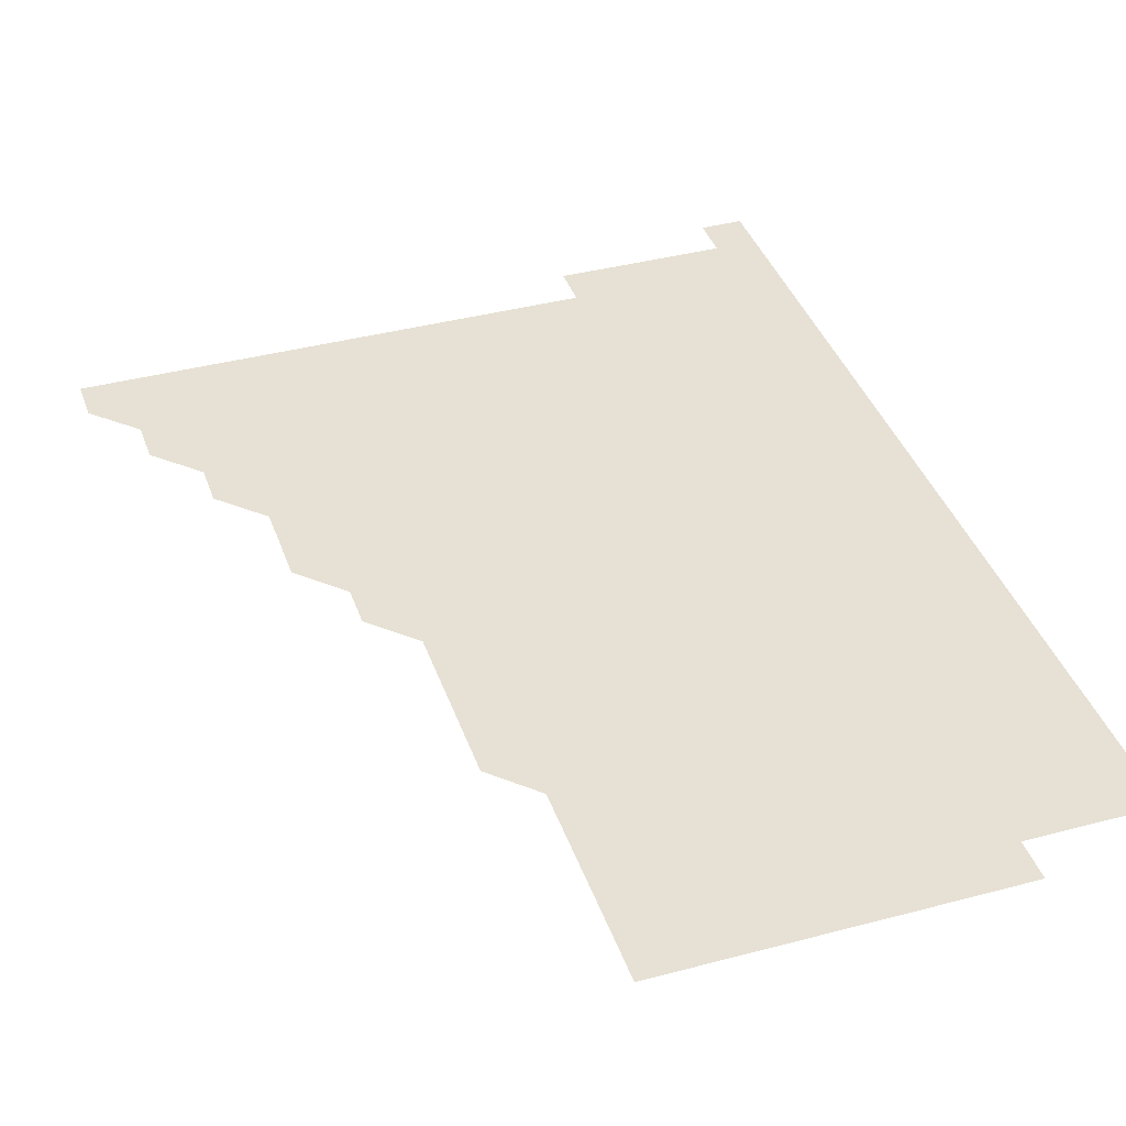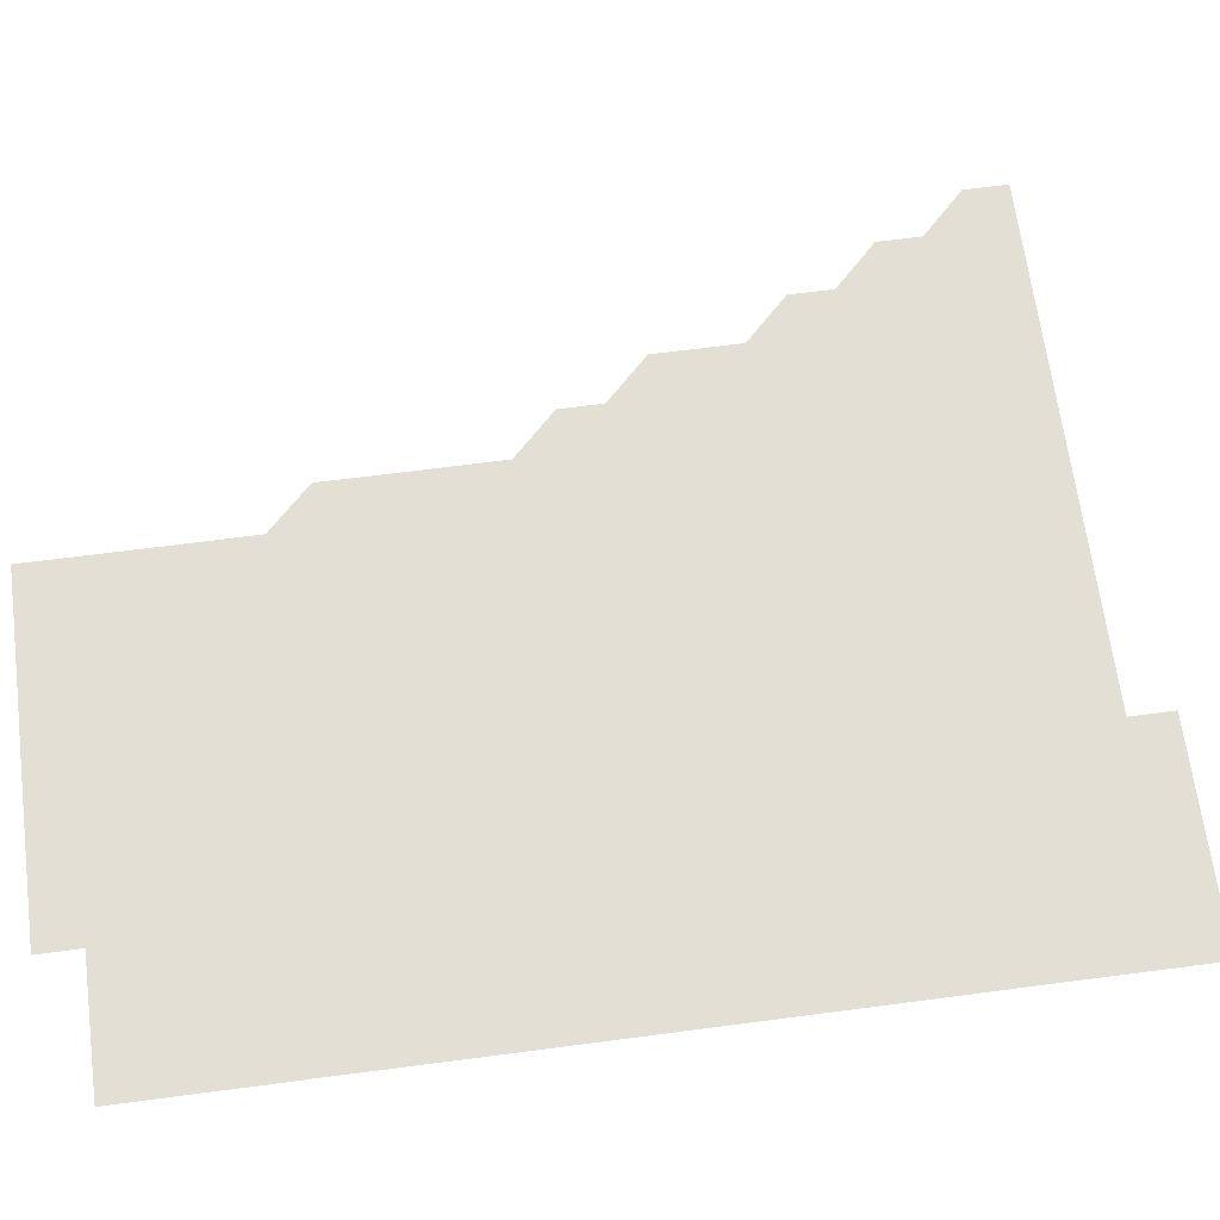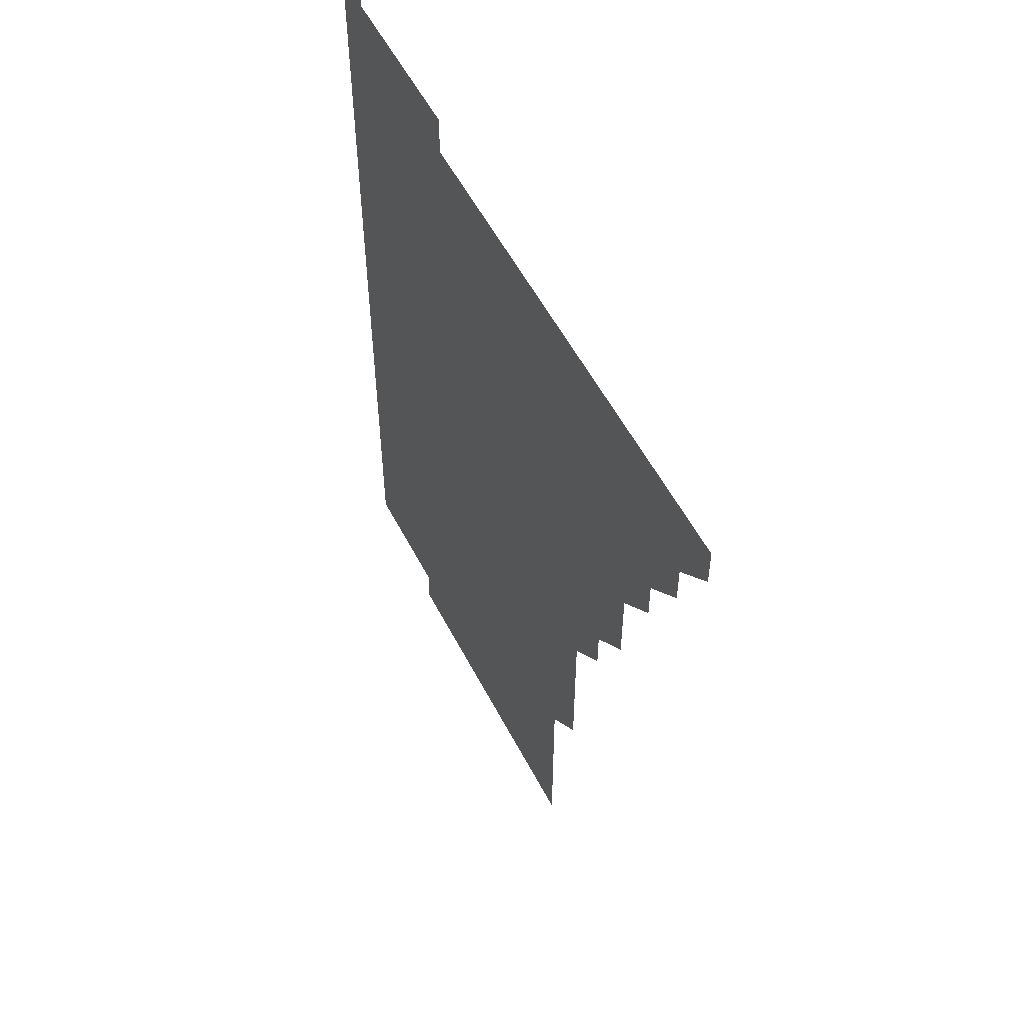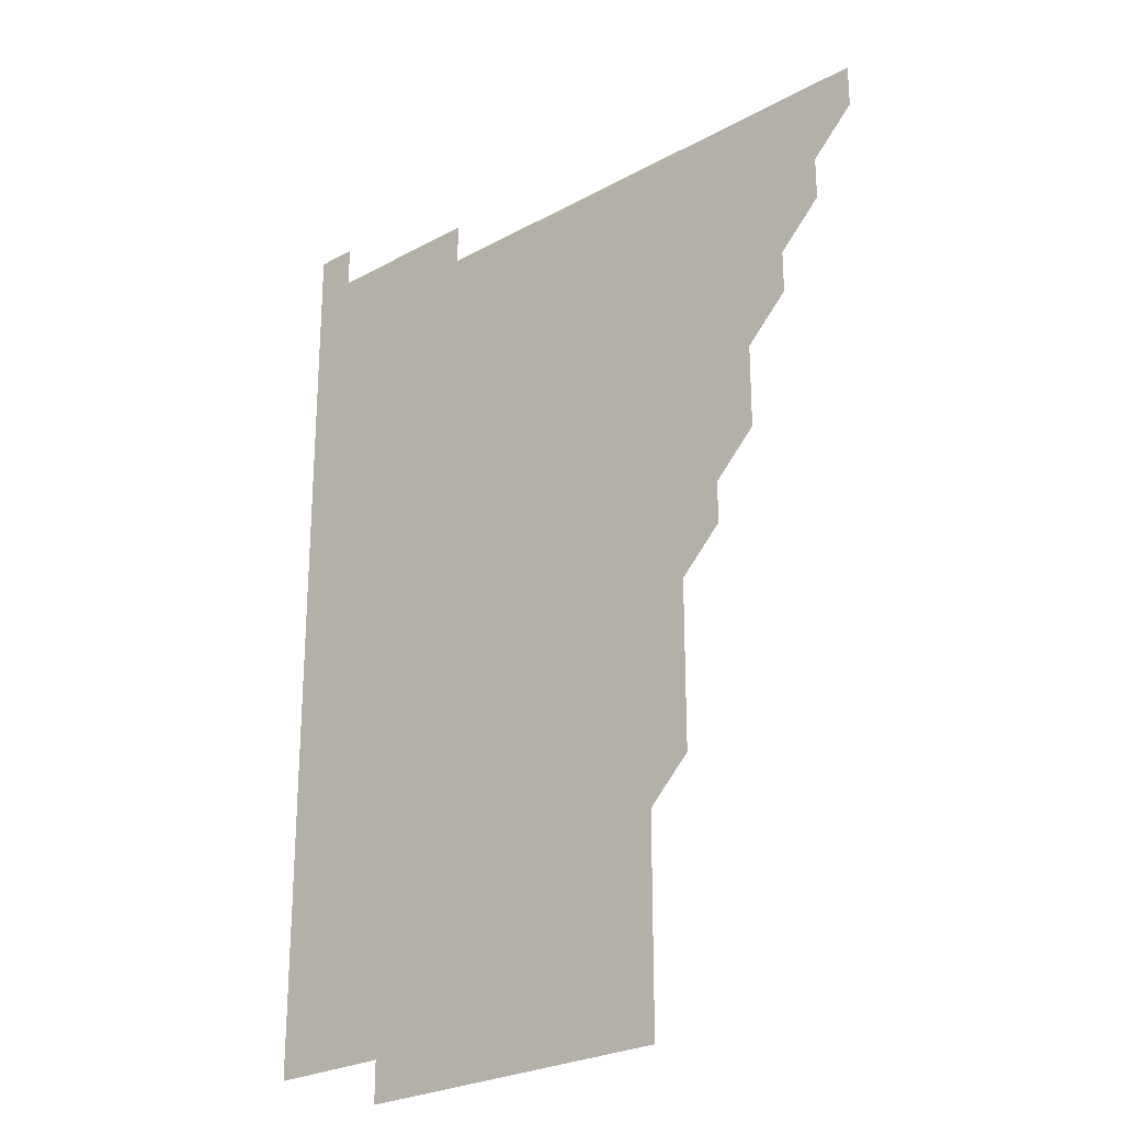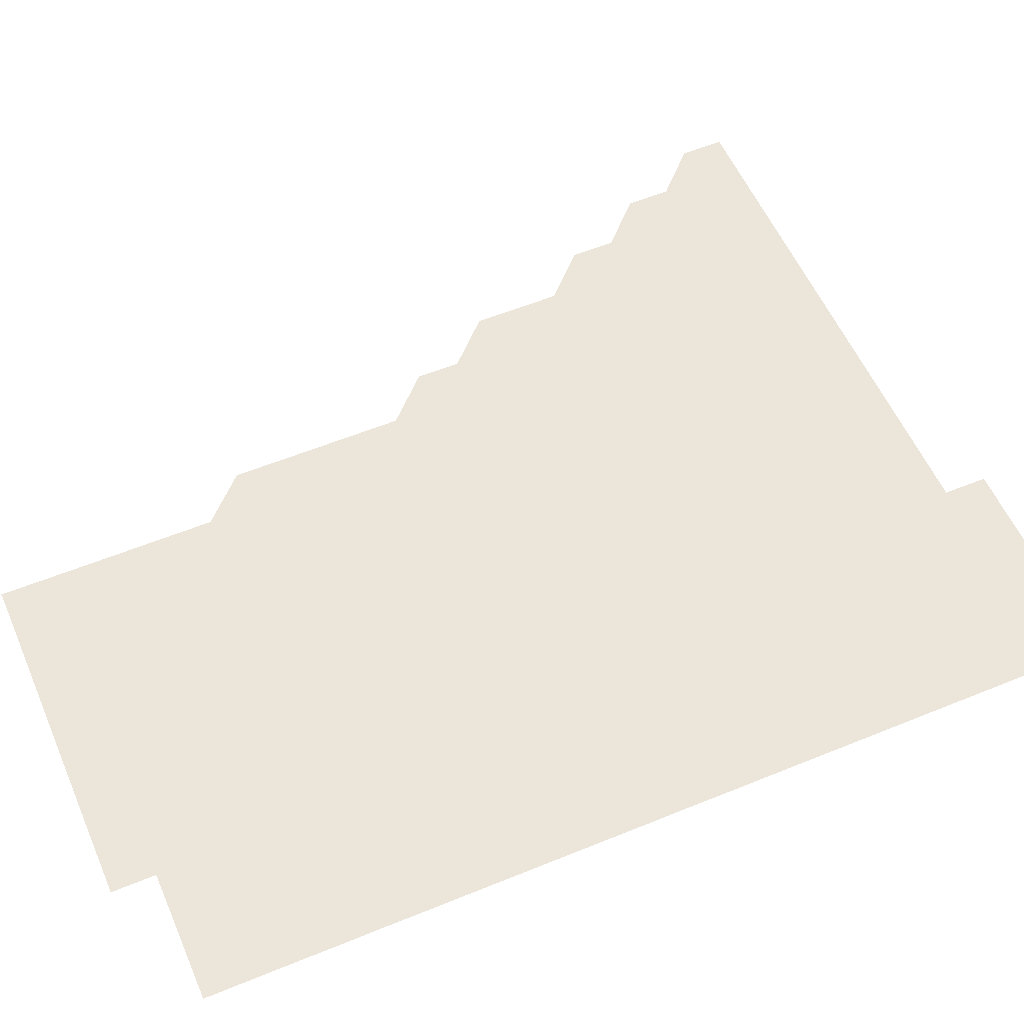
<metadata>
{"format":"obj","ext":"obj","renderer":"f3d","projection":"perspective","resolution":1024,"background":"white","views":[{"elev":39.1,"azim":-18.4,"up":"+Z"},{"elev":66.3,"azim":82.5,"up":"+Z"},{"elev":55.3,"azim":-117.1,"up":"+Y"},{"elev":-25.5,"azim":-138.5,"up":"+Y"},{"elev":55.9,"azim":66.7,"up":"+Z"}]}
</metadata>
<code>
v 466 481 0
v 466 496 0
v 481 451 0
v 481 466 0
v 481 481 0
v 481 496 0
v 496 421 0
v 496 436 0
v 496 451 0
v 496 466 0
v 496 481 0
v 496 496 0
v 511 376 0
v 511 391 0
v 511 406 0
v 511 421 0
v 511 436 0
v 511 451 0
v 511 466 0
v 511 481 0
v 511 496 0
v 526 346 0
v 526 361 0
v 526 376 0
v 526 391 0
v 526 406 0
v 526 421 0
v 526 436 0
v 526 451 0
v 526 466 0
v 526 481 0
v 526 496 0
v 541 271 0
v 541 285.9 0
v 541 301 0
v 541 316 0
v 541 331 0
v 541 346 0
v 541 361 0
v 541 376 0
v 541 391 0
v 541 406 0
v 541 421 0
v 541 436 0
v 541 451 0
v 541 466 0
v 541 481 0
v 541 496 0
v 556 181 0
v 556.1 195.9 0
v 556.1 210.9 0
v 556 225.9 0
v 556 241 0
v 556 256 0
v 556 271 0
v 556 286 0
v 556 301 0
v 556 316 0
v 556 331 0
v 556 346 0
v 556 361 0
v 556 376 0
v 556 391 0
v 556 406 0
v 556 421 0
v 556 436 0
v 556 451 0
v 556 466 0
v 556 481 0
v 556 496 0
v 570.9 181 0
v 571 196 0
v 571 211 0
v 571 226 0
v 571 241 0
v 571 256 0
v 571 271 0
v 571 286 0
v 571 301 0
v 571 316 0
v 571 331 0
v 571 346 0
v 571 361 0
v 571 376 0
v 571 391 0
v 571 406 0
v 571 421 0
v 571 436 0
v 571 451 0
v 571 466 0
v 571 481 0
v 571 496 0
v 585.9 181 0
v 586 196 0
v 586 211 0
v 586 226 0
v 586 241 0
v 586 256 0
v 586 271 0
v 586 286 0
v 586 301 0
v 586 316 0
v 586 331 0
v 586 346 0
v 586 361 0
v 586 376 0
v 586 391 0
v 586 406 0
v 586 421 0
v 586 436 0
v 586 451 0
v 586 466 0
v 586 481 0
v 586 496 0
v 601 181 0
v 601 196 0
v 601 211 0
v 601 226 0
v 601 241 0
v 601 256 0
v 601 271 0
v 601 286 0
v 601 301 0
v 601 316 0
v 601 331 0
v 601 346 0
v 601 361 0
v 601 376 0
v 601 391 0
v 601 406 0
v 601 421 0
v 601 436 0
v 601 451 0
v 601 466 0
v 601 481 0
v 601 496 0
v 616 181 0
v 616 196 0
v 616 211 0
v 616 226 0
v 616 241 0
v 616 256 0
v 616 271 0
v 616 286 0
v 616 301 0
v 616 316 0
v 616 331 0
v 616 346 0
v 616 361 0
v 616 376 0
v 616 391 0
v 616 406 0
v 616 421 0
v 616 436 0
v 616 451 0
v 616 466 0
v 616 481 0
v 616 496 0
v 631 181 0
v 631 196 0
v 631 211 0
v 631 226 0
v 631 241 0
v 631 256 0
v 631 271 0
v 631 286 0
v 631 301 0
v 631 316 0
v 631 331 0
v 631 346 0
v 631 361 0
v 631 376 0
v 631 391 0
v 631 406 0
v 631 421 0
v 631 436 0
v 631 451 0
v 631 466 0
v 631 481 0
v 631 496 0
v 646 181 0
v 646 196 0
v 646 211 0
v 646 226 0
v 646 241 0
v 646 256 0
v 646 271 0
v 646 286 0
v 646 301 0
v 646 316 0
v 646 331 0
v 646 346 0
v 646 361 0
v 646 376 0
v 646 391 0
v 646 406 0
v 646 421 0
v 646 436 0
v 646 451 0
v 646 466 0
v 646 481 0
v 646 496 0
v 646 511 0
v 661 181 0
v 661 196 0
v 661 211 0
v 661 226 0
v 661 241 0
v 661 256 0
v 661 271 0
v 661 286 0
v 661 301 0
v 661 316 0
v 661 331 0
v 661 346 0
v 661 361 0
v 661 376 0
v 661 391 0
v 661 406 0
v 661 421 0
v 661 436 0
v 661 451 0
v 661 466 0
v 661 481 0
v 661 496 0
v 661 511 0
v 676 181 0
v 676 196 0
v 676 211 0
v 676 226 0
v 676 241 0
v 676 256 0
v 676 271 0
v 676 286 0
v 676 301 0
v 676 316 0
v 676 331 0
v 676 346 0
v 676 361 0
v 676 376 0
v 676 391 0
v 676 406 0
v 676 421 0
v 676 436 0
v 676 451 0
v 676 466 0
v 676 481 0
v 676 496 0
v 676 511 0
v 691 196 0
v 691 211 0
v 691 226 0
v 691 241 0
v 691 256 0
v 691 271 0
v 691 286 0
v 691 301 0
v 691 316 0
v 691 331 0
v 691 346 0
v 691 361 0
v 691 376 0
v 691 391 0
v 691 406 0
v 691 421 0
v 691 436 0
v 691 451 0
v 691 466 0
v 691 481 0
v 691 496 0
v 691 511 0
v 706 196 0
v 706 211 0
v 706 226 0
v 706 241.1 0
v 706 256 0
v 706 271 0
v 706 286 0
v 706 301 0
v 706 316 0
v 706 331 0
v 706 346 0
v 706 361 0
v 706 376 0
v 706 391 0
v 706 406 0
v 706 421 0
v 706 436 0
v 706 451 0
v 706 466 0
v 706 481 0
v 706 496 0
v 706 511 0
v 706 526 0
v 721 196 0
v 721 211 0
v 721 226 0
v 721 240.9 0
v 721 256 0
v 721 271 0
v 721 286 0
v 721 301 0
v 721 316 0
v 721 331 0
v 721 346 0
v 721 361 0
v 721 376 0
v 721 391 0
v 721 406 0
v 721 421 0
v 721 436 0
v 721 451 0
v 721 466 0
v 721 481 0
v 721 496 0
v 721 511 0
v 721 526 0
f 4 5 1
f 1 5 2
f 5 6 2
f 8 9 3
f 3 9 4
f 9 10 4
f 4 10 5
f 10 11 5
f 5 11 6
f 11 12 6
f 15 16 7
f 7 16 8
f 16 17 8
f 8 17 9
f 17 18 9
f 9 18 10
f 18 19 10
f 10 19 11
f 19 20 11
f 11 20 12
f 20 21 12
f 23 24 13
f 13 24 14
f 24 25 14
f 14 25 15
f 25 26 15
f 15 26 16
f 26 27 16
f 16 27 17
f 27 28 17
f 17 28 18
f 28 29 18
f 18 29 19
f 29 30 19
f 19 30 20
f 30 31 20
f 20 31 21
f 31 32 21
f 37 38 22
f 22 38 23
f 38 39 23
f 23 39 24
f 39 40 24
f 24 40 25
f 40 41 25
f 25 41 26
f 41 42 26
f 26 42 27
f 42 43 27
f 27 43 28
f 43 44 28
f 28 44 29
f 44 45 29
f 29 45 30
f 45 46 30
f 30 46 31
f 46 47 31
f 31 47 32
f 47 48 32
f 54 55 33
f 33 55 34
f 55 56 34
f 34 56 35
f 56 57 35
f 35 57 36
f 57 58 36
f 36 58 37
f 58 59 37
f 37 59 38
f 59 60 38
f 38 60 39
f 60 61 39
f 39 61 40
f 61 62 40
f 40 62 41
f 62 63 41
f 41 63 42
f 63 64 42
f 42 64 43
f 64 65 43
f 43 65 44
f 65 66 44
f 44 66 45
f 66 67 45
f 45 67 46
f 67 68 46
f 46 68 47
f 68 69 47
f 47 69 48
f 69 70 48
f 49 71 50
f 71 72 50
f 50 72 51
f 72 73 51
f 51 73 52
f 73 74 52
f 52 74 53
f 74 75 53
f 53 75 54
f 75 76 54
f 54 76 55
f 76 77 55
f 55 77 56
f 77 78 56
f 56 78 57
f 78 79 57
f 57 79 58
f 79 80 58
f 58 80 59
f 80 81 59
f 59 81 60
f 81 82 60
f 60 82 61
f 82 83 61
f 61 83 62
f 83 84 62
f 62 84 63
f 84 85 63
f 63 85 64
f 85 86 64
f 64 86 65
f 86 87 65
f 65 87 66
f 87 88 66
f 66 88 67
f 88 89 67
f 67 89 68
f 89 90 68
f 68 90 69
f 90 91 69
f 69 91 70
f 91 92 70
f 71 93 72
f 93 94 72
f 72 94 73
f 94 95 73
f 73 95 74
f 95 96 74
f 74 96 75
f 96 97 75
f 75 97 76
f 97 98 76
f 76 98 77
f 98 99 77
f 77 99 78
f 99 100 78
f 78 100 79
f 100 101 79
f 79 101 80
f 101 102 80
f 80 102 81
f 102 103 81
f 81 103 82
f 103 104 82
f 82 104 83
f 104 105 83
f 83 105 84
f 105 106 84
f 84 106 85
f 106 107 85
f 85 107 86
f 107 108 86
f 86 108 87
f 108 109 87
f 87 109 88
f 109 110 88
f 88 110 89
f 110 111 89
f 89 111 90
f 111 112 90
f 90 112 91
f 112 113 91
f 91 113 92
f 113 114 92
f 93 115 94
f 115 116 94
f 94 116 95
f 116 117 95
f 95 117 96
f 117 118 96
f 96 118 97
f 118 119 97
f 97 119 98
f 119 120 98
f 98 120 99
f 120 121 99
f 99 121 100
f 121 122 100
f 100 122 101
f 122 123 101
f 101 123 102
f 123 124 102
f 102 124 103
f 124 125 103
f 103 125 104
f 125 126 104
f 104 126 105
f 126 127 105
f 105 127 106
f 127 128 106
f 106 128 107
f 128 129 107
f 107 129 108
f 129 130 108
f 108 130 109
f 130 131 109
f 109 131 110
f 131 132 110
f 110 132 111
f 132 133 111
f 111 133 112
f 133 134 112
f 112 134 113
f 134 135 113
f 113 135 114
f 135 136 114
f 115 137 116
f 137 138 116
f 116 138 117
f 138 139 117
f 117 139 118
f 139 140 118
f 118 140 119
f 140 141 119
f 119 141 120
f 141 142 120
f 120 142 121
f 142 143 121
f 121 143 122
f 143 144 122
f 122 144 123
f 144 145 123
f 123 145 124
f 145 146 124
f 124 146 125
f 146 147 125
f 125 147 126
f 147 148 126
f 126 148 127
f 148 149 127
f 127 149 128
f 149 150 128
f 128 150 129
f 150 151 129
f 129 151 130
f 151 152 130
f 130 152 131
f 152 153 131
f 131 153 132
f 153 154 132
f 132 154 133
f 154 155 133
f 133 155 134
f 155 156 134
f 134 156 135
f 156 157 135
f 135 157 136
f 157 158 136
f 137 159 138
f 159 160 138
f 138 160 139
f 160 161 139
f 139 161 140
f 161 162 140
f 140 162 141
f 162 163 141
f 141 163 142
f 163 164 142
f 142 164 143
f 164 165 143
f 143 165 144
f 165 166 144
f 144 166 145
f 166 167 145
f 145 167 146
f 167 168 146
f 146 168 147
f 168 169 147
f 147 169 148
f 169 170 148
f 148 170 149
f 170 171 149
f 149 171 150
f 171 172 150
f 150 172 151
f 172 173 151
f 151 173 152
f 173 174 152
f 152 174 153
f 174 175 153
f 153 175 154
f 175 176 154
f 154 176 155
f 176 177 155
f 155 177 156
f 177 178 156
f 156 178 157
f 178 179 157
f 157 179 158
f 179 180 158
f 159 181 160
f 181 182 160
f 160 182 161
f 182 183 161
f 161 183 162
f 183 184 162
f 162 184 163
f 184 185 163
f 163 185 164
f 185 186 164
f 164 186 165
f 186 187 165
f 165 187 166
f 187 188 166
f 166 188 167
f 188 189 167
f 167 189 168
f 189 190 168
f 168 190 169
f 190 191 169
f 169 191 170
f 191 192 170
f 170 192 171
f 192 193 171
f 171 193 172
f 193 194 172
f 172 194 173
f 194 195 173
f 173 195 174
f 195 196 174
f 174 196 175
f 196 197 175
f 175 197 176
f 197 198 176
f 176 198 177
f 198 199 177
f 177 199 178
f 199 200 178
f 178 200 179
f 200 201 179
f 179 201 180
f 201 202 180
f 181 204 182
f 204 205 182
f 182 205 183
f 205 206 183
f 183 206 184
f 206 207 184
f 184 207 185
f 207 208 185
f 185 208 186
f 208 209 186
f 186 209 187
f 209 210 187
f 187 210 188
f 210 211 188
f 188 211 189
f 211 212 189
f 189 212 190
f 212 213 190
f 190 213 191
f 213 214 191
f 191 214 192
f 214 215 192
f 192 215 193
f 215 216 193
f 193 216 194
f 216 217 194
f 194 217 195
f 217 218 195
f 195 218 196
f 218 219 196
f 196 219 197
f 219 220 197
f 197 220 198
f 220 221 198
f 198 221 199
f 221 222 199
f 199 222 200
f 222 223 200
f 200 223 201
f 223 224 201
f 201 224 202
f 224 225 202
f 202 225 203
f 225 226 203
f 204 227 205
f 227 228 205
f 205 228 206
f 228 229 206
f 206 229 207
f 229 230 207
f 207 230 208
f 230 231 208
f 208 231 209
f 231 232 209
f 209 232 210
f 232 233 210
f 210 233 211
f 233 234 211
f 211 234 212
f 234 235 212
f 212 235 213
f 235 236 213
f 213 236 214
f 236 237 214
f 214 237 215
f 237 238 215
f 215 238 216
f 238 239 216
f 216 239 217
f 239 240 217
f 217 240 218
f 240 241 218
f 218 241 219
f 241 242 219
f 219 242 220
f 242 243 220
f 220 243 221
f 243 244 221
f 221 244 222
f 244 245 222
f 222 245 223
f 245 246 223
f 223 246 224
f 246 247 224
f 224 247 225
f 247 248 225
f 225 248 226
f 248 249 226
f 228 250 229
f 250 251 229
f 229 251 230
f 251 252 230
f 230 252 231
f 252 253 231
f 231 253 232
f 253 254 232
f 232 254 233
f 254 255 233
f 233 255 234
f 255 256 234
f 234 256 235
f 256 257 235
f 235 257 236
f 257 258 236
f 236 258 237
f 258 259 237
f 237 259 238
f 259 260 238
f 238 260 239
f 260 261 239
f 239 261 240
f 261 262 240
f 240 262 241
f 262 263 241
f 241 263 242
f 263 264 242
f 242 264 243
f 264 265 243
f 243 265 244
f 265 266 244
f 244 266 245
f 266 267 245
f 245 267 246
f 267 268 246
f 246 268 247
f 268 269 247
f 247 269 248
f 269 270 248
f 248 270 249
f 270 271 249
f 250 272 251
f 272 273 251
f 251 273 252
f 273 274 252
f 252 274 253
f 274 275 253
f 253 275 254
f 275 276 254
f 254 276 255
f 276 277 255
f 255 277 256
f 277 278 256
f 256 278 257
f 278 279 257
f 257 279 258
f 279 280 258
f 258 280 259
f 280 281 259
f 259 281 260
f 281 282 260
f 260 282 261
f 282 283 261
f 261 283 262
f 283 284 262
f 262 284 263
f 284 285 263
f 263 285 264
f 285 286 264
f 264 286 265
f 286 287 265
f 265 287 266
f 287 288 266
f 266 288 267
f 288 289 267
f 267 289 268
f 289 290 268
f 268 290 269
f 290 291 269
f 269 291 270
f 291 292 270
f 270 292 271
f 292 293 271
f 272 295 273
f 295 296 273
f 273 296 274
f 296 297 274
f 274 297 275
f 297 298 275
f 275 298 276
f 298 299 276
f 276 299 277
f 299 300 277
f 277 300 278
f 300 301 278
f 278 301 279
f 301 302 279
f 279 302 280
f 302 303 280
f 280 303 281
f 303 304 281
f 281 304 282
f 304 305 282
f 282 305 283
f 305 306 283
f 283 306 284
f 306 307 284
f 284 307 285
f 307 308 285
f 285 308 286
f 308 309 286
f 286 309 287
f 309 310 287
f 287 310 288
f 310 311 288
f 288 311 289
f 311 312 289
f 289 312 290
f 312 313 290
f 290 313 291
f 313 314 291
f 291 314 292
f 314 315 292
f 292 315 293
f 315 316 293
f 293 316 294
f 316 317 294

</code>
